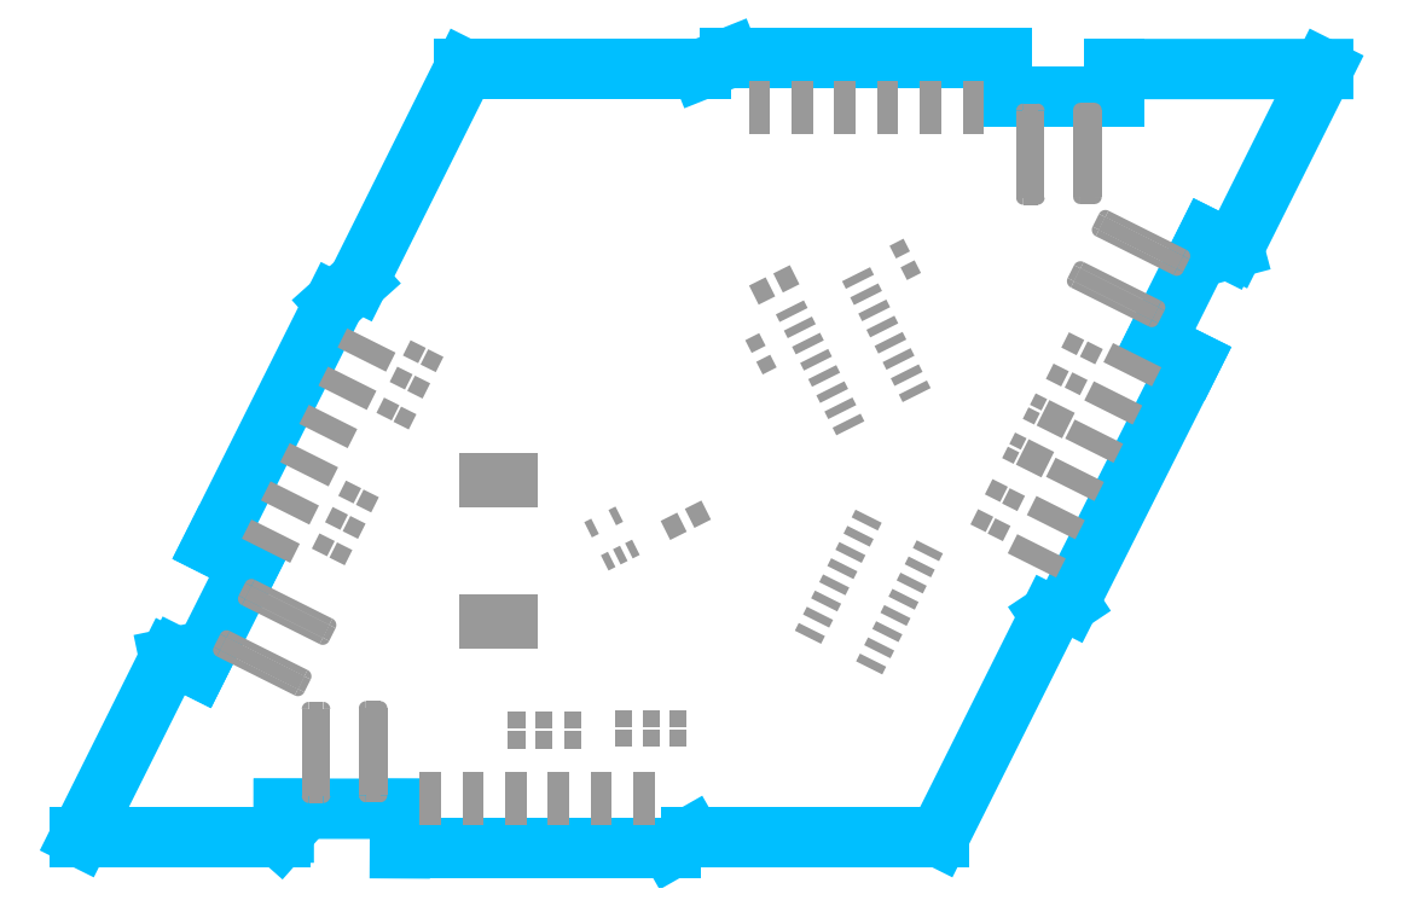
<metadata>
{"format":"dxf","ext":"dxf","renderer":"ezdxf+matplotlib","layout":"modelspace","background":"white","min_lineweight":24,"dpi":150}
</metadata>
<code>
0
SECTION
2
ENTITIES
0
LINE
8
46
10
42.86
20
0.025
30
0
11
60.25
21
0.025
31
0
0
LINE
8
46
10
60.25
20
0.025
30
0
11
68.03
21
15.57
31
0
0
LINE
8
46
10
45.58
20
54.7
30
0
11
43.58
21
53.9
31
0
0
LINE
8
46
10
43.58
20
53.9
30
0
11
26.95
21
53.9
31
0
0
LINE
8
46
10
26.95
20
53.9
30
0
11
19.52
21
39.02
31
0
0
LINE
8
46
10
19.52
20
39.02
30
0
11
17.85
21
37.52
31
0
0
LINE
8
46
10
9.325
20
20.48
30
0
11
11.9
21
19.18
31
0
0
LINE
8
46
10
80.55
20
41.25
30
0
11
80.92
21
41.35
31
0
0
LINE
8
46
10
80.92
20
41.35
30
0
11
87.2
21
53.9
31
0
0
LINE
8
46
10
87.2
20
53.9
30
0
11
72.57
21
53.9
31
0
0
LINE
8
46
10
64.66
20
51.92
30
0
11
64.66
21
54.7
31
0
0
LINE
8
46
10
6.75
20
12.65
30
0
11
6.275
21
12.55
31
0
0
LINE
8
46
10
6.275
20
12.55
30
0
11
0.025
21
0.025
31
0
0
LINE
8
46
10
72.57
20
51.92
30
0
11
64.66
21
51.92
31
0
0
LINE
8
46
10
64.66
20
54.7
30
0
11
45.58
21
54.7
31
0
0
LINE
8
46
10
17.85
20
37.52
30
0
11
9.325
21
20.48
31
0
0
LINE
8
46
10
72.57
20
53.9
30
0
11
72.57
21
51.92
31
0
0
LINE
8
46
10
80.55
20
41.25
30
0
11
79.05
21
42
31
0
0
LINE
8
46
10
69.38
20
16.48
30
0
11
77.92
21
33.45
31
0
0
LINE
8
46
10
79.05
20
42
30
0
11
75.4
21
34.7
31
0
0
LINE
8
46
10
75.4
20
34.7
30
0
11
77.92
21
33.45
31
0
0
LINE
8
46
10
69.38
20
16.48
30
0
11
68.03
21
15.57
31
0
0
LINE
8
46
10
11.9
20
19.18
30
0
11
8.25
21
11.9
31
0
0
LINE
8
46
10
6.75
20
12.65
30
0
11
8.25
21
11.9
31
0
0
LINE
8
46
10
14.3
20
0.3255
30
0
11
14.03
21
0.025
31
0
0
LINE
8
46
10
14.3
20
0.3255
30
0
11
14.3
21
2.003
31
0
0
LINE
8
46
10
14.3
20
2.003
30
0
11
22.46
21
1.996
31
0
0
LINE
8
46
10
41.45
20
-0.7789
30
0
11
42.86
21
0.025
31
0
0
LINE
8
46
10
14.03
20
0.025
30
0
11
0.025
21
0.025
31
0
0
LINE
8
46
10
22.44
20
-0.7789
30
0
11
22.46
21
1.996
31
0
0
LINE
8
46
10
41.45
20
-0.7789
30
0
11
22.44
21
-0.7789
31
0
0
INSERT
8
32
2
RECT
10
38.75
20
20.22
30
0
41
0.55
42
1.2
43
1
50
206.6
0
INSERT
8
32
2
RECT
10
37.9
20
19.8
30
0
41
0.55
42
1.2
43
1
50
206.6
0
INSERT
8
32
2
RECT
10
37.05
20
19.37
30
0
41
0.55
42
1.2
43
1
50
206.6
0
INSERT
8
32
2
RECT
10
35.89
20
21.7
30
0
41
0.55
42
1.2
43
1
50
206.6
0
INSERT
8
32
2
RECT
10
37.59
20
22.55
30
0
41
0.55
42
1.2
43
1
50
206.6
0
INSERT
8
32
2
RECT
10
59.48
20
20.1
30
0
41
2.057
42
0.6096
43
1
50
153.4
0
INSERT
8
32
2
RECT
10
58.91
20
18.97
30
0
41
2.057
42
0.6096
43
1
50
153.4
0
INSERT
8
32
2
RECT
10
58.34
20
17.83
30
0
41
2.057
42
0.6096
43
1
50
153.4
0
INSERT
8
32
2
RECT
10
57.77
20
16.7
30
0
41
2.057
42
0.6096
43
1
50
153.4
0
INSERT
8
32
2
RECT
10
57.2
20
15.56
30
0
41
2.057
42
0.6096
43
1
50
153.4
0
INSERT
8
32
2
RECT
10
56.63
20
14.43
30
0
41
2.057
42
0.6096
43
1
50
153.4
0
INSERT
8
32
2
RECT
10
56.06
20
13.29
30
0
41
2.057
42
0.6096
43
1
50
153.4
0
INSERT
8
32
2
RECT
10
55.5
20
12.16
30
0
41
2.057
42
0.6096
43
1
50
153.4
0
INSERT
8
32
2
RECT
10
51.2
20
14.3
30
0
41
2.057
42
0.6096
43
1
50
153.4
0
INSERT
8
32
2
RECT
10
51.77
20
15.44
30
0
41
2.057
42
0.6096
43
1
50
153.4
0
INSERT
8
32
2
RECT
10
52.34
20
16.58
30
0
41
2.057
42
0.6096
43
1
50
153.4
0
INSERT
8
32
2
RECT
10
52.91
20
17.71
30
0
41
2.057
42
0.6096
43
1
50
153.4
0
INSERT
8
32
2
RECT
10
53.48
20
18.85
30
0
41
2.057
42
0.6096
43
1
50
153.4
0
INSERT
8
32
2
RECT
10
54.05
20
19.98
30
0
41
2.057
42
0.6096
43
1
50
153.4
0
INSERT
8
32
2
RECT
10
54.61
20
21.12
30
0
41
2.057
42
0.6096
43
1
50
153.4
0
INSERT
8
32
2
RECT
10
55.18
20
22.25
30
0
41
2.057
42
0.6096
43
1
50
153.4
0
INSERT
8
32
2
RECT
10
54.58
20
39.24
30
0
41
0.6
42
2.2
43
1
50
296.6
0
INSERT
8
32
2
RECT
10
55.14
20
38.1
30
0
41
0.6
42
2.2
43
1
50
296.6
0
INSERT
8
32
2
RECT
10
55.71
20
36.97
30
0
41
0.6
42
2.2
43
1
50
296.6
0
INSERT
8
32
2
RECT
10
56.28
20
35.83
30
0
41
0.6
42
2.2
43
1
50
296.6
0
INSERT
8
32
2
RECT
10
56.85
20
34.7
30
0
41
0.6
42
2.2
43
1
50
296.6
0
INSERT
8
32
2
RECT
10
57.42
20
33.56
30
0
41
0.6
42
2.2
43
1
50
296.6
0
INSERT
8
32
2
RECT
10
57.99
20
32.42
30
0
41
0.6
42
2.2
43
1
50
296.6
0
INSERT
8
32
2
RECT
10
58.56
20
31.29
30
0
41
0.6
42
2.2
43
1
50
296.6
0
INSERT
8
32
2
RECT
10
53.91
20
28.96
30
0
41
0.6
42
2.2
43
1
50
296.6
0
INSERT
8
32
2
RECT
10
53.34
20
30.1
30
0
41
0.6
42
2.2
43
1
50
296.6
0
INSERT
8
32
2
RECT
10
52.77
20
31.23
30
0
41
0.6
42
2.2
43
1
50
296.6
0
INSERT
8
32
2
RECT
10
52.2
20
32.37
30
0
41
0.6
42
2.2
43
1
50
296.6
0
INSERT
8
32
2
RECT
10
51.63
20
33.5
30
0
41
0.6
42
2.2
43
1
50
296.6
0
INSERT
8
32
2
RECT
10
51.06
20
34.64
30
0
41
0.6
42
2.2
43
1
50
296.6
0
INSERT
8
32
2
RECT
10
50.49
20
35.77
30
0
41
0.6
42
2.2
43
1
50
296.6
0
INSERT
8
32
2
RECT
10
49.93
20
36.91
30
0
41
0.6
42
2.2
43
1
50
296.6
0
INSERT
8
32
2
RECT
10
49.55
20
39.18
30
0
41
1.3
42
1.5
43
1
50
206.6
0
INSERT
8
32
2
RECT
10
47.85
20
38.33
30
0
41
1.3
42
1.5
43
1
50
206.6
0
INSERT
8
32
2
RECT
10
41.65
20
21.82
30
0
41
1.3
42
1.5
43
1
50
26.6
0
INSERT
8
32
2
RECT
10
43.35
20
22.67
30
0
41
1.3
42
1.5
43
1
50
26.6
0
INSERT
8
32
2
RECT
10
62.66
20
51.21
30
0
41
1.5
42
3.8
43
1
50
180
0
INSERT
8
32
2
RECT
10
59.66
20
51.21
30
0
41
1.5
42
3.8
43
1
50
180
0
INSERT
8
32
2
RECT
10
56.66
20
51.21
30
0
41
1.5
42
3.8
43
1
50
180
0
INSERT
8
32
2
RECT
10
53.66
20
51.21
30
0
41
1.5
42
3.8
43
1
50
180
0
INSERT
8
32
2
RECT
10
50.66
20
51.21
30
0
41
1.5
42
3.8
43
1
50
180
0
INSERT
8
32
2
RECT
10
47.66
20
51.21
30
0
41
1.5
42
3.8
43
1
50
180
0
INSERT
8
32
2
RECT
10
29.36
20
25.07
30
0
41
3.85
42
5.5
43
1
50
270
0
INSERT
8
32
2
RECT
10
29.36
20
15.12
30
0
41
3.85
42
5.5
43
1
50
270
0
INSERT
8
32
2
RECT
10
20.11
20
34.19
30
0
41
1.5
42
3.8
43
1
50
243.4
0
INSERT
8
32
2
RECT
10
18.76
20
31.5
30
0
41
1.5
42
3.8
43
1
50
243.4
0
INSERT
8
32
2
RECT
10
17.42
20
28.82
30
0
41
1.5
42
3.8
43
1
50
243.4
0
INSERT
8
32
2
RECT
10
16.08
20
26.14
30
0
41
1.5
42
3.8
43
1
50
243.4
0
INSERT
8
32
2
RECT
10
14.73
20
23.46
30
0
41
1.5
42
3.8
43
1
50
243.4
0
INSERT
8
32
2
RECT
10
13.39
20
20.77
30
0
41
1.5
42
3.8
43
1
50
243.4
0
INSERT
8
32
2
RECT
10
67.11
20
19.74
30
0
41
1.5
42
3.8
43
1
50
63.4
0
INSERT
8
32
2
RECT
10
68.45
20
22.43
30
0
41
1.5
42
3.8
43
1
50
63.4
0
INSERT
8
32
2
RECT
10
69.8
20
25.11
30
0
41
1.5
42
3.8
43
1
50
63.4
0
INSERT
8
32
2
RECT
10
71.14
20
27.79
30
0
41
1.5
42
3.8
43
1
50
63.4
0
INSERT
8
32
2
RECT
10
72.48
20
30.47
30
0
41
1.5
42
3.8
43
1
50
63.4
0
INSERT
8
32
2
RECT
10
73.83
20
33.16
30
0
41
1.5
42
3.8
43
1
50
63.4
0
INSERT
8
32
2
RECT
10
24.57
20
2.726
30
0
41
1.5
42
3.8
43
1
50
0
0
INSERT
8
32
2
RECT
10
27.57
20
2.726
30
0
41
1.5
42
3.8
43
1
50
0
0
INSERT
8
32
2
RECT
10
30.57
20
2.726
30
0
41
1.5
42
3.8
43
1
50
0
0
INSERT
8
32
2
RECT
10
33.57
20
2.726
30
0
41
1.5
42
3.8
43
1
50
0
0
INSERT
8
32
2
RECT
10
36.57
20
2.726
30
0
41
1.5
42
3.8
43
1
50
0
0
INSERT
8
32
2
RECT
10
39.57
20
2.726
30
0
41
1.5
42
3.8
43
1
50
0
0
INSERT
8
32
2
RECT
10
47.38
20
34.68
30
0
41
1
42
1.1
43
1
50
297
0
INSERT
8
32
2
RECT
10
48.15
20
33.16
30
0
41
1
42
1.1
43
1
50
297
0
INSERT
8
32
2
RECT
10
58.27
20
39.79
30
0
41
1
42
1.1
43
1
50
117
0
INSERT
8
32
2
RECT
10
57.5
20
41.3
30
0
41
1
42
1.1
43
1
50
117
0
INSERT
8
32
2
RECT
10
69.64
20
34.63
30
0
41
1.2
42
1.2
43
1
50
333.4
0
INSERT
8
32
2
RECT
10
68.56
20
32.43
30
0
41
1.2
42
1.2
43
1
50
333.4
0
INSERT
8
32
2
RECT
10
66.73
20
29.56
30
0
41
0.8998
42
0.8998
43
1
50
333.4
0
INSERT
8
32
2
RECT
10
65.29
20
26.8
30
0
41
0.8998
42
0.8998
43
1
50
333.4
0
INSERT
8
32
2
RECT
10
64.28
20
24.33
30
0
41
1.2
42
1.2
43
1
50
333.4
0
INSERT
8
32
2
RECT
10
63.26
20
22.22
30
0
41
1.2
42
1.2
43
1
50
333.4
0
INSERT
8
32
2
RECT
10
70.95
20
33.99
30
0
41
1.2
42
1.2
43
1
50
333.4
0
INSERT
8
32
2
RECT
10
69.87
20
31.82
30
0
41
1.2
42
1.2
43
1
50
333.4
0
INSERT
8
32
2
RECT
10
68.44
20
29.33
30
0
41
2
42
2
43
1
50
333.4
0
INSERT
8
32
2
RECT
10
66.99
20
26.59
30
0
41
2
42
2
43
1
50
333.4
0
INSERT
8
32
2
RECT
10
65.48
20
23.69
30
0
41
1.2
42
1.2
43
1
50
333.4
0
INSERT
8
32
2
RECT
10
64.47
20
21.58
30
0
41
1.2
42
1.2
43
1
50
333.4
0
INSERT
8
32
2
RECT
10
24.7
20
33.44
30
0
41
1.2
42
1.2
43
1
50
153.4
0
INSERT
8
32
2
RECT
10
23.77
20
31.58
30
0
41
1.2
42
1.2
43
1
50
153.4
0
INSERT
8
32
2
RECT
10
22.8
20
29.41
30
0
41
1.2
42
1.2
43
1
50
153.4
0
INSERT
8
32
2
RECT
10
20.16
20
23.59
30
0
41
1.2
42
1.2
43
1
50
153.4
0
INSERT
8
32
2
RECT
10
19.23
20
21.74
30
0
41
1.2
42
1.2
43
1
50
153.4
0
INSERT
8
32
2
RECT
10
18.31
20
19.89
30
0
41
1.2
42
1.2
43
1
50
153.4
0
INSERT
8
32
2
RECT
10
23.46
20
34.07
30
0
41
1.2
42
1.2
43
1
50
153.4
0
INSERT
8
32
2
RECT
10
22.53
20
32.21
30
0
41
1.2
42
1.2
43
1
50
153.4
0
INSERT
8
32
2
RECT
10
21.6
20
30.04
30
0
41
1.2
42
1.2
43
1
50
153.4
0
INSERT
8
32
2
RECT
10
18.93
20
24.22
30
0
41
1.2
42
1.2
43
1
50
153.4
0
INSERT
8
32
2
RECT
10
18
20
22.37
30
0
41
1.2
42
1.2
43
1
50
153.4
0
INSERT
8
32
2
RECT
10
17.07
20
20.52
30
0
41
1.2
42
1.2
43
1
50
153.4
0
INSERT
8
32
2
RECT
10
41.96
20
8.347
30
0
41
1.2
42
1.2
43
1
50
90
0
INSERT
8
32
2
RECT
10
40.06
20
8.347
30
0
41
1.2
42
1.2
43
1
50
90
0
INSERT
8
32
2
RECT
10
38.15
20
8.347
30
0
41
1.2
42
1.2
43
1
50
90
0
INSERT
8
32
2
RECT
10
34.6
20
8.223
30
0
41
1.2
42
1.2
43
1
50
90
0
INSERT
8
32
2
RECT
10
32.54
20
8.223
30
0
41
1.2
42
1.2
43
1
50
90
0
INSERT
8
32
2
RECT
10
30.64
20
8.223
30
0
41
1.2
42
1.2
43
1
50
90
0
INSERT
8
32
2
RECT
10
41.96
20
6.968
30
0
41
1.2
42
1.2
43
1
50
270
0
INSERT
8
32
2
RECT
10
40.06
20
6.968
30
0
41
1.2
42
1.2
43
1
50
270
0
INSERT
8
32
2
RECT
10
38.15
20
6.968
30
0
41
1.2
42
1.2
43
1
50
270
0
INSERT
8
32
2
RECT
10
34.6
20
6.835
30
0
41
1.2
42
1.2
43
1
50
270
0
INSERT
8
32
2
RECT
10
32.54
20
6.835
30
0
41
1.2
42
1.2
43
1
50
270
0
INSERT
8
32
2
RECT
10
30.64
20
6.835
30
0
41
1.2
42
1.2
43
1
50
270
0
INSERT
8
32
2
RECT
10
65.79
20
27.79
30
0
41
0.8998
42
0.8998
43
1
50
333.4
0
INSERT
8
32
2
RECT
10
67.24
20
30.54
30
0
41
0.8998
42
0.8998
43
1
50
333.4
0
INSERT
8
32
2
RECT1136000X320000R50
10
16.56
20
5.949
30
0
41
1
42
1
43
1
50
270
0
INSERT
8
32
2
RECT1136000X320000R50
10
20.56
20
5.999
30
0
41
1
42
1
43
1
50
270
0
INSERT
8
32
2
RECT1136000X320000R50
10
72.68
20
38.1
30
0
41
1
42
1
43
1
50
333.4
0
INSERT
8
32
2
RECT1136000X320000R50
10
74.43
20
41.7
30
0
41
1
42
1
43
1
50
333.4
0
INSERT
8
32
2
RECT1136000X320000R50
10
70.67
20
47.98
30
0
41
1
42
1
43
1
50
90
0
INSERT
8
32
2
RECT1136000X320000R50
10
66.67
20
47.93
30
0
41
1
42
1
43
1
50
90
0
INSERT
8
32
2
RECT1136000X320000R50
10
14.54
20
15.81
30
0
41
1
42
1
43
1
50
153.4
0
INSERT
8
32
2
RECT1136000X320000R50
10
12.79
20
12.21
30
0
41
1
42
1
43
1
50
153.4
0
ENDSEC
0
EOF

</code>
